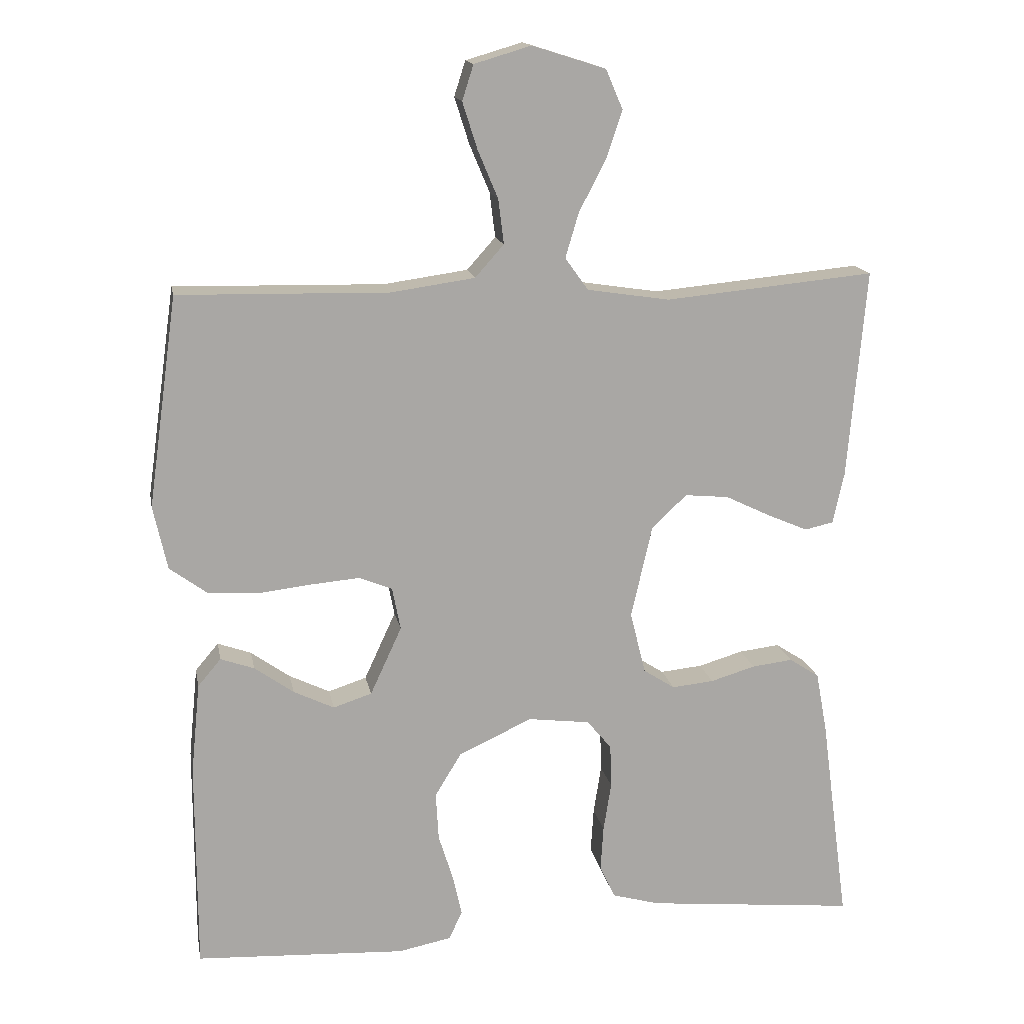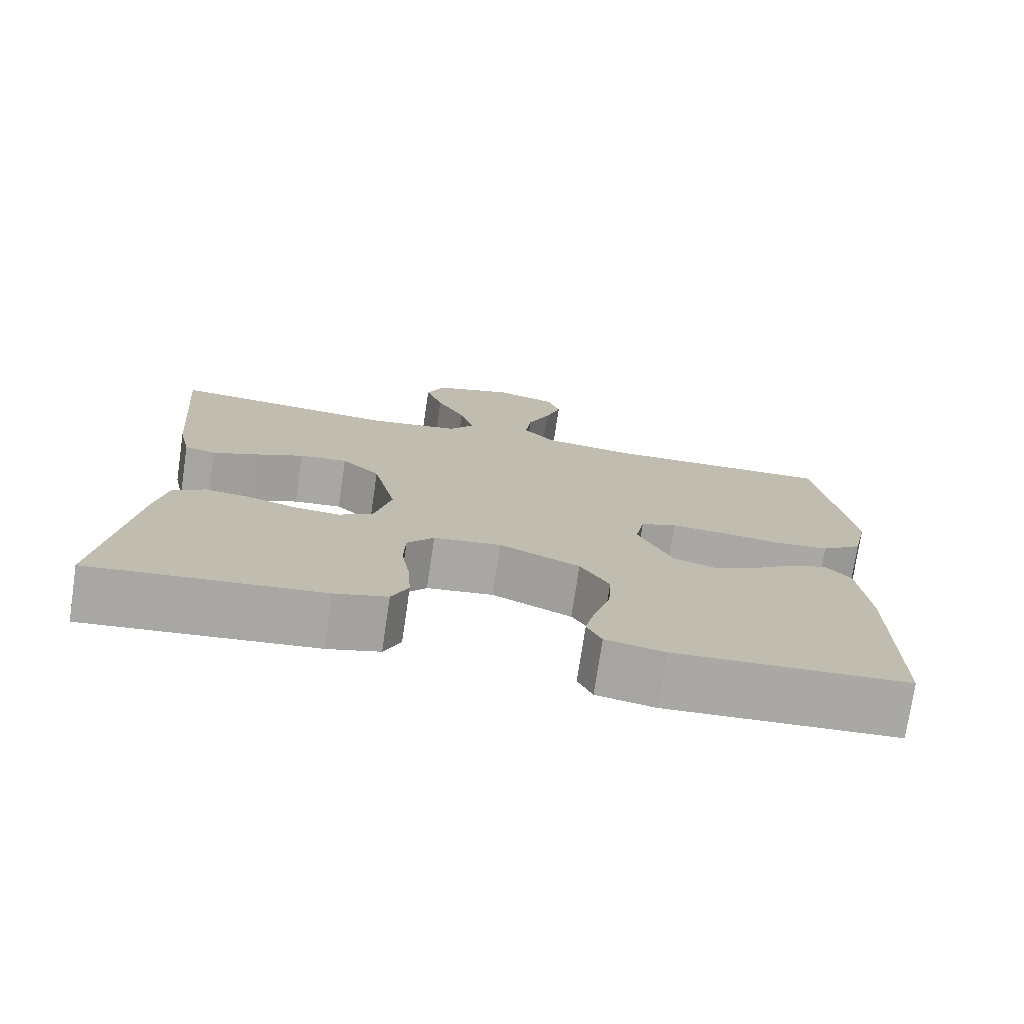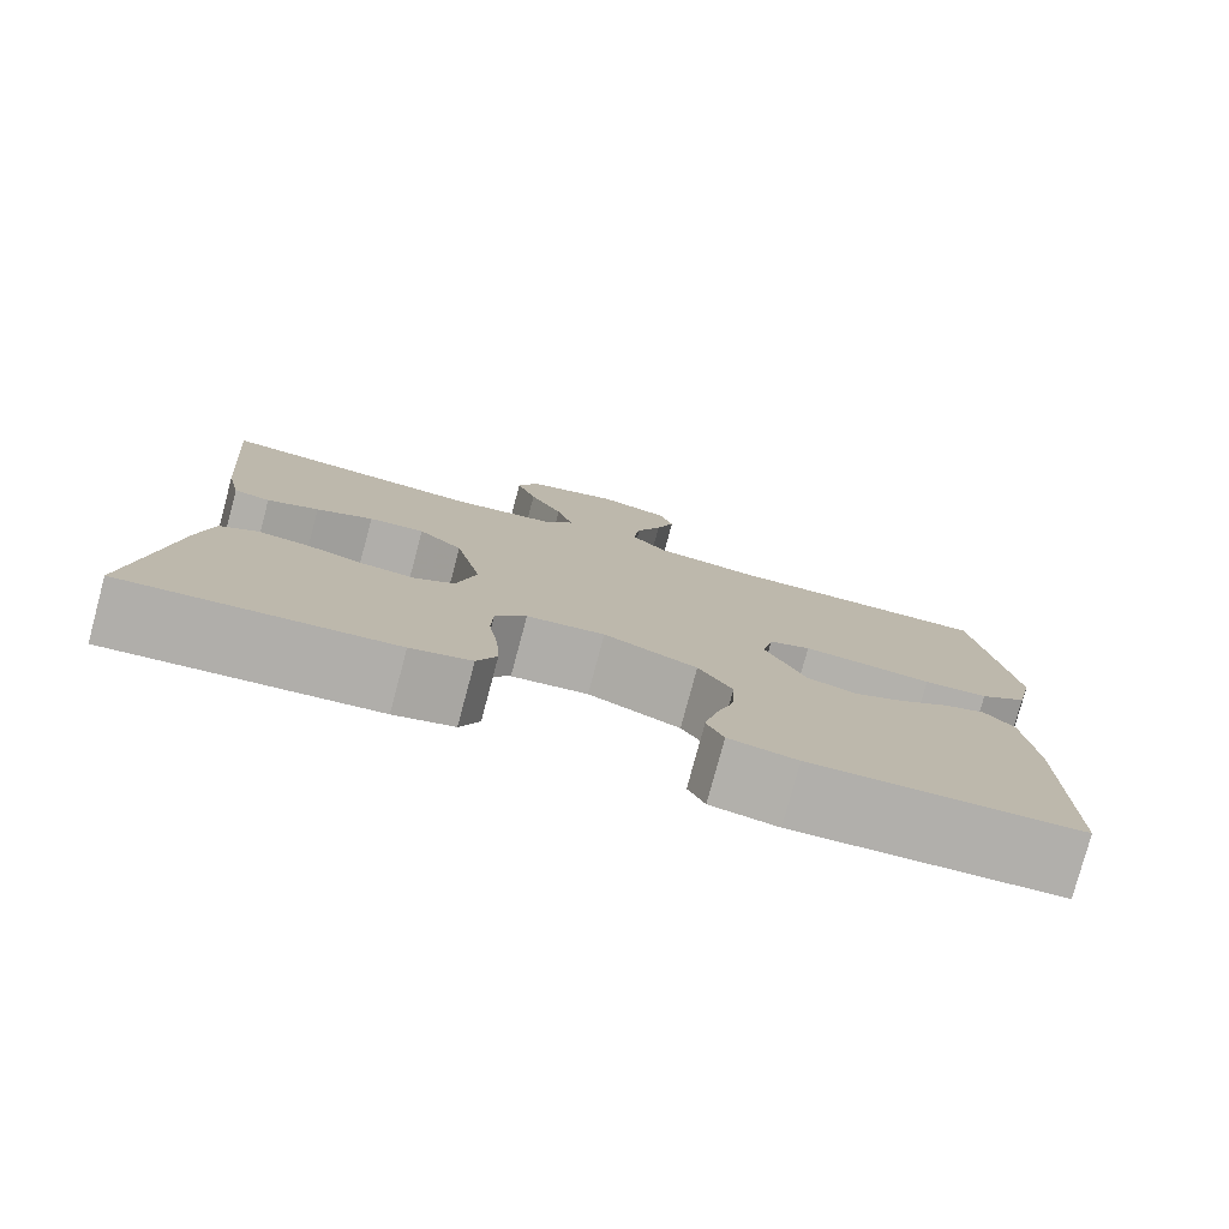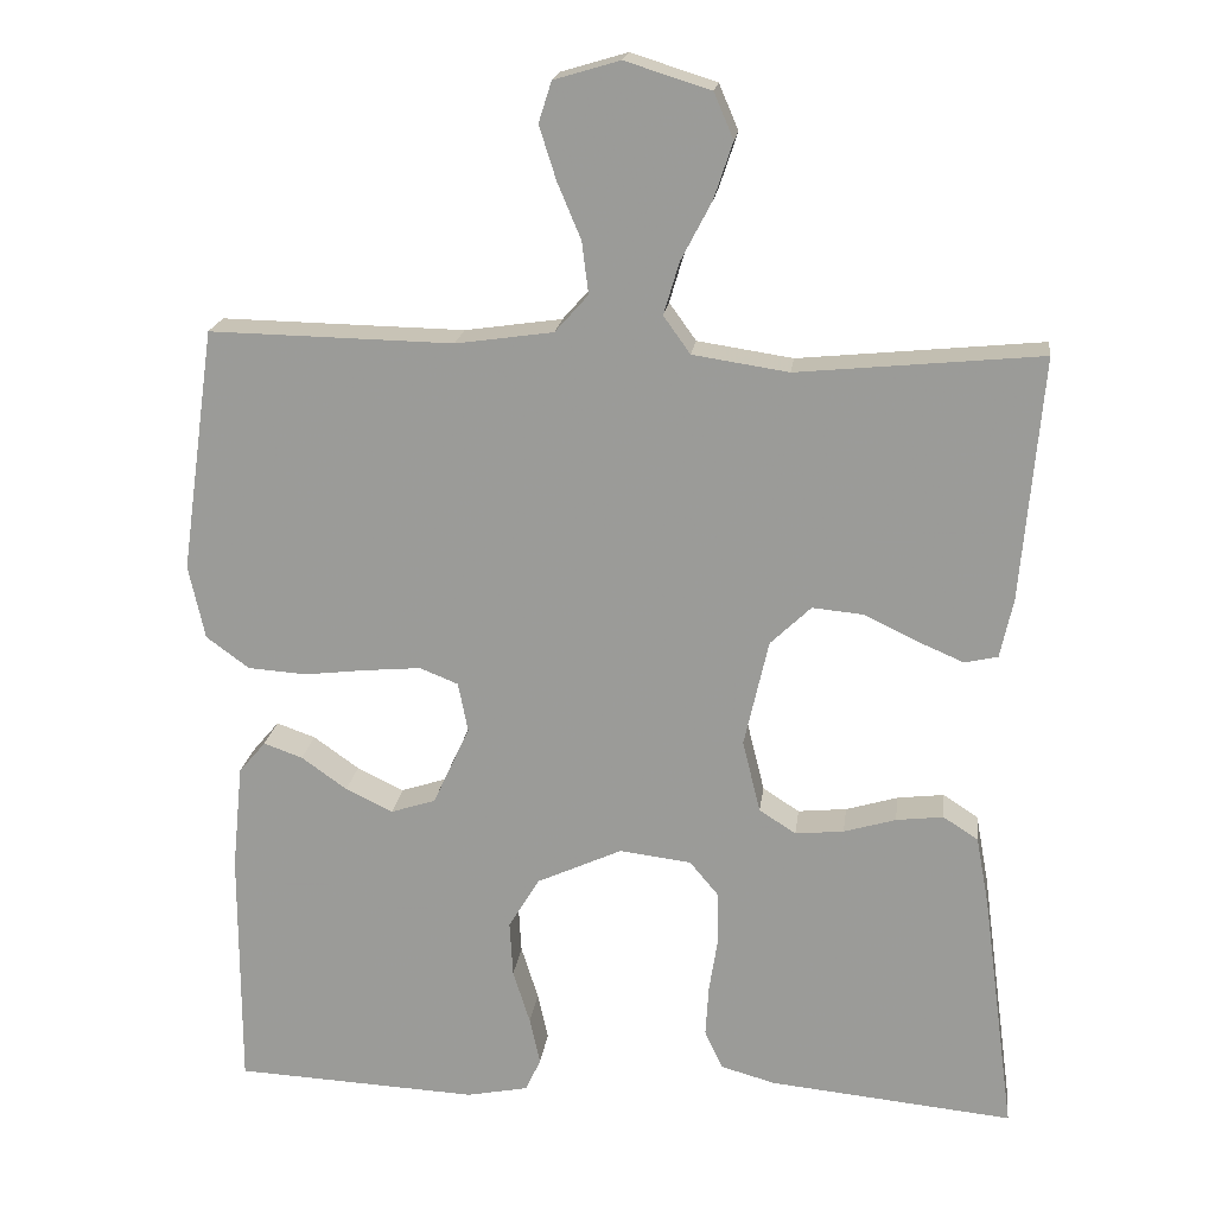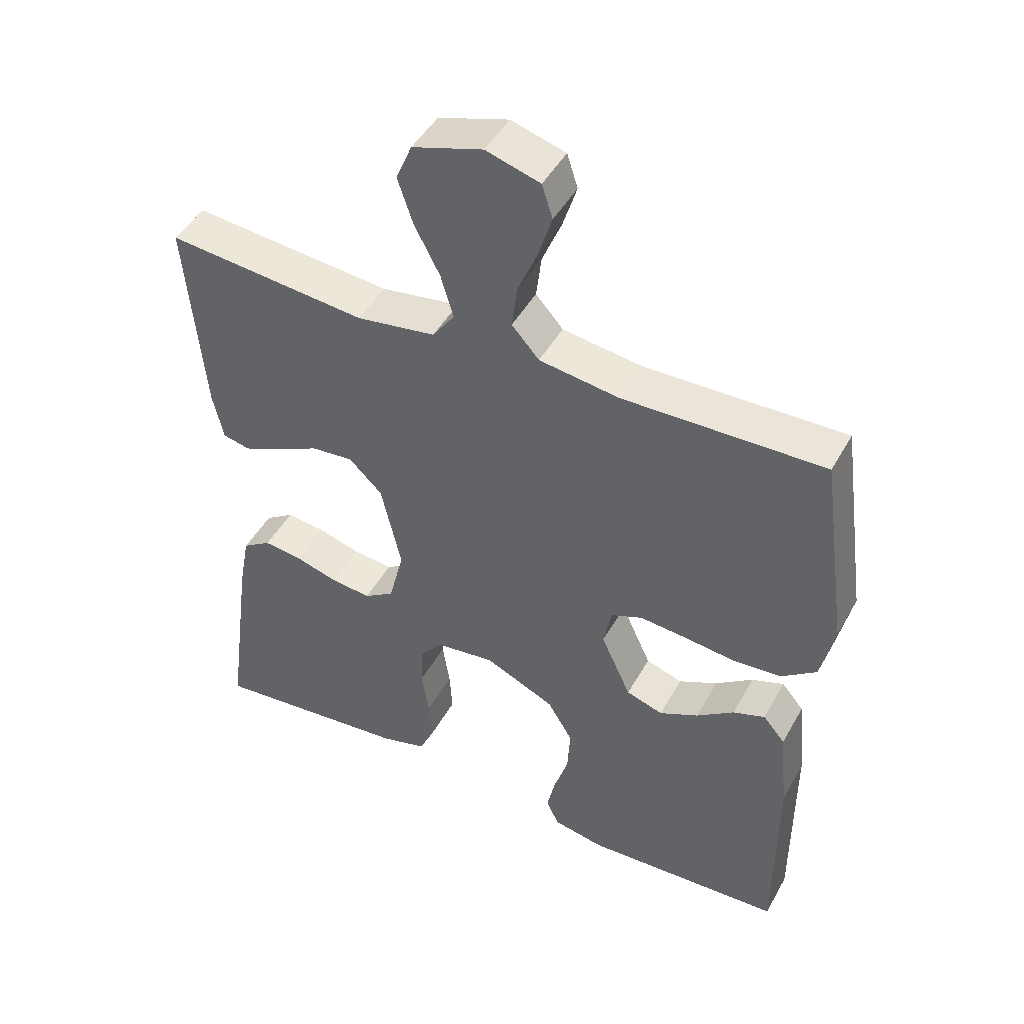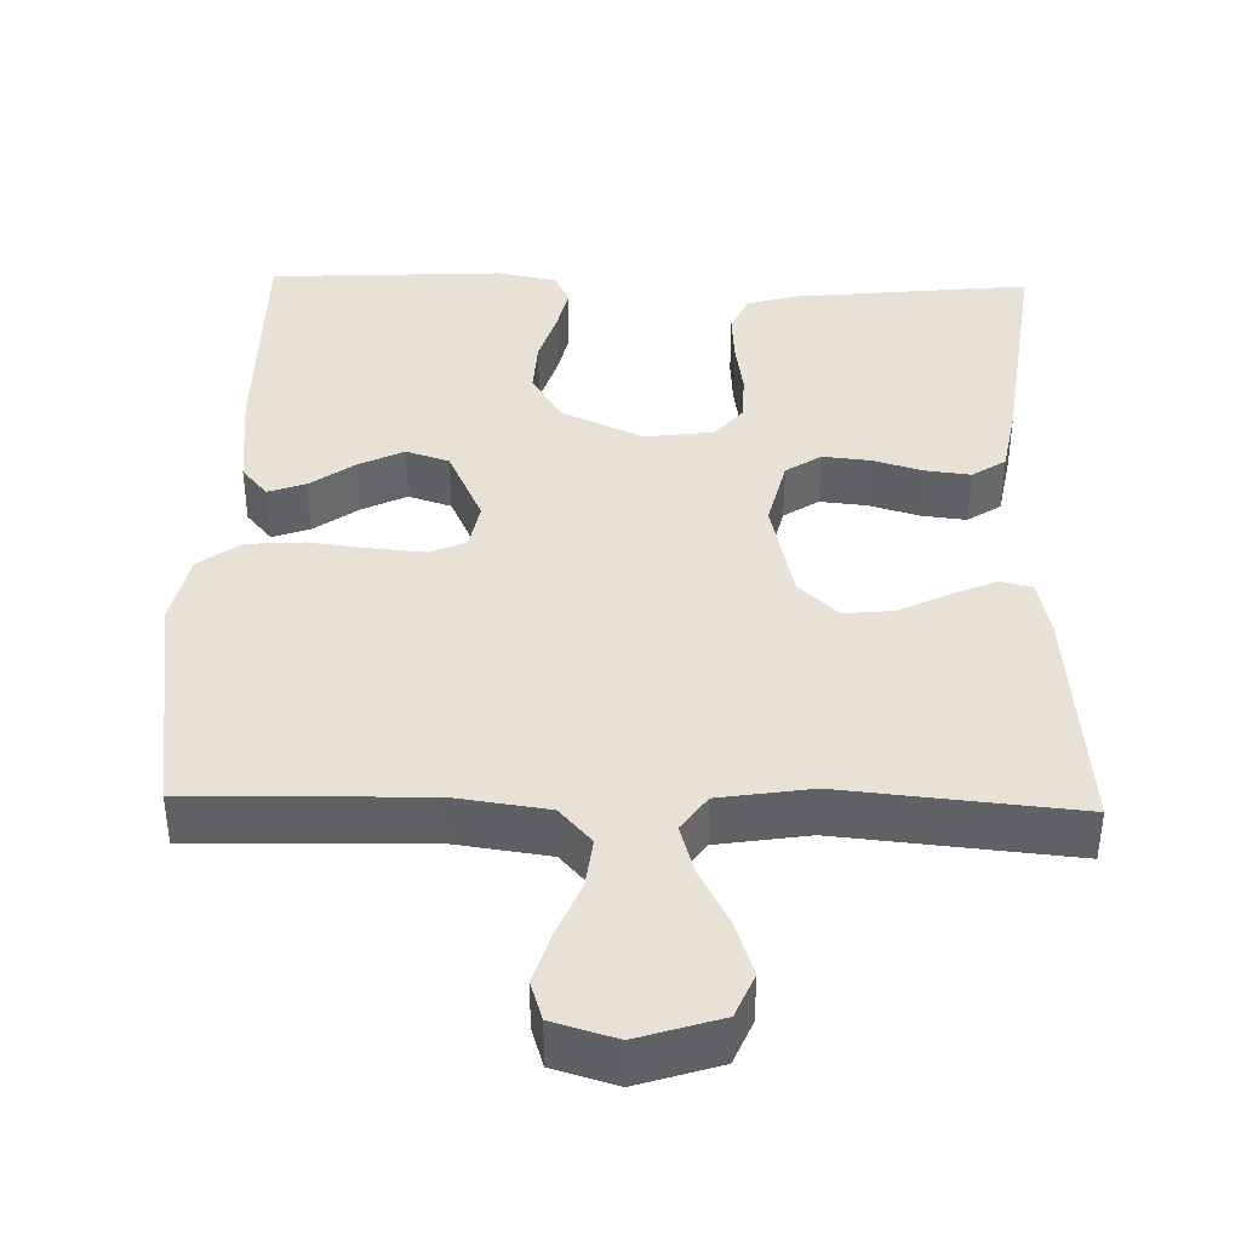
<metadata>
{"format":"obj","ext":"obj","renderer":"f3d","projection":"perspective","resolution":1024,"background":"white","views":[{"elev":15.5,"azim":-10.4,"up":"+Z"},{"elev":-75.1,"azim":171.6,"up":"+Z"},{"elev":-78.8,"azim":165.0,"up":"+Z"},{"elev":19.1,"azim":7.1,"up":"+Z"},{"elev":46.2,"azim":-152.3,"up":"+Z"},{"elev":40.3,"azim":1.4,"up":"+Y"}]}
</metadata>
<code>
v -0.5 0.07 -0.5
v -0.5 0.07 -0.2
v -0.487 0.07 -0.07
v -0.454 0.07 -0.031
v -0.406 0.07 -0.048
v -0.35 0.07 -0.088
v -0.292 0.07 -0.116
v -0.237 0.07 -0.098
v -0.192 0.07 0
v -0.204 0.07 0.061
v -0.251 0.07 0.08
v -0.32 0.07 0.074
v -0.397 0.07 0.065
v -0.469 0.07 0.07
v -0.522 0.07 0.109
v -0.542 0.07 0.2
v -0.5 0.07 0.5
v -0.2 0.07 0.494
v -0.08 0.07 0.511
v -0.039 0.07 0.557
v -0.047 0.07 0.621
v -0.076 0.07 0.69
v -0.097 0.07 0.756
v -0.081 0.07 0.806
v 0 0.07 0.83
v 0.105 0.07 0.797
v 0.129 0.07 0.741
v 0.106 0.07 0.672
v 0.068 0.07 0.599
v 0.049 0.07 0.535
v 0.082 0.07 0.489
v 0.2 0.07 0.471
v 0.5 0.07 0.5
v 0.474 0.07 0.2
v 0.458 0.07 0.127
v 0.417 0.07 0.118
v 0.359 0.07 0.143
v 0.295 0.07 0.174
v 0.232 0.07 0.18
v 0.182 0.07 0.132
v 0.152 0.07 0
v 0.174 0.07 -0.089
v 0.219 0.07 -0.118
v 0.279 0.07 -0.112
v 0.343 0.07 -0.093
v 0.401 0.07 -0.086
v 0.444 0.07 -0.114
v 0.46 0.07 -0.2
v 0.5 0.07 -0.5
v 0.2 0.07 -0.47
v 0.132 0.07 -0.451
v 0.11 0.07 -0.403
v 0.114 0.07 -0.339
v 0.125 0.07 -0.269
v 0.123 0.07 -0.207
v 0.088 0.07 -0.165
v 0 0.07 -0.154
v -0.105 0.07 -0.202
v -0.143 0.07 -0.265
v -0.139 0.07 -0.334
v -0.118 0.07 -0.401
v -0.105 0.07 -0.459
v -0.124 0.07 -0.5
v -0.2 0.07 -0.515
v -0.5 0 -0.5
v -0.5 0 -0.2
v -0.487 0 -0.07
v -0.454 0 -0.031
v -0.406 0 -0.048
v -0.35 0 -0.088
v -0.292 0 -0.116
v -0.237 0 -0.098
v -0.192 0 0
v -0.204 0 0.061
v -0.251 0 0.08
v -0.32 0 0.074
v -0.397 0 0.065
v -0.469 0 0.07
v -0.522 0 0.109
v -0.542 0 0.2
v -0.5 0 0.5
v -0.2 0 0.494
v -0.08 0 0.511
v -0.039 0 0.557
v -0.047 0 0.621
v -0.076 0 0.69
v -0.097 0 0.756
v -0.081 0 0.806
v 0 0 0.83
v 0.105 0 0.797
v 0.129 0 0.741
v 0.106 0 0.672
v 0.068 0 0.599
v 0.049 0 0.535
v 0.082 0 0.489
v 0.2 0 0.471
v 0.5 0 0.5
v 0.474 0 0.2
v 0.458 0 0.127
v 0.417 0 0.118
v 0.359 0 0.143
v 0.295 0 0.174
v 0.232 0 0.18
v 0.182 0 0.132
v 0.152 0 0
v 0.174 0 -0.089
v 0.219 0 -0.118
v 0.279 0 -0.112
v 0.343 0 -0.093
v 0.401 0 -0.086
v 0.444 0 -0.114
v 0.46 0 -0.2
v 0.5 0 -0.5
v 0.2 0 -0.47
v 0.132 0 -0.451
v 0.11 0 -0.403
v 0.114 0 -0.339
v 0.125 0 -0.269
v 0.123 0 -0.207
v 0.088 0 -0.165
v 0 0 -0.154
v -0.105 0 -0.202
v -0.143 0 -0.265
v -0.139 0 -0.334
v -0.118 0 -0.401
v -0.105 0 -0.459
v -0.124 0 -0.5
v -0.2 0 -0.515
f 60 61 62 63
f 60 63 64 1
f 51 52 53 54
f 51 54 55
f 50 51 55
f 49 50 55
f 48 49 55 56
f 44 45 46 47
f 43 44 47 48
f 35 36 37 38
f 33 34 35 38
f 32 33 38 39
f 31 32 39 40
f 26 27 28 29
f 26 29 30
f 25 26 30
f 24 25 30
f 21 22 23 24
f 21 24 30
f 20 21 30 31
f 15 16 17 18
f 15 18 19
f 12 13 14 15
f 11 12 15 19
f 10 11 19 20
f 3 4 5 6
f 3 6 7
f 2 3 7
f 59 60 1 2
f 58 59 2 7
f 57 58 7 8
f 43 48 56 57
f 42 43 57 8
f 41 42 8 9
f 20 31 40 41
f 9 10 20 41
f 127 126 125 124
f 65 128 127 124
f 118 117 116 115
f 119 118 115
f 119 115 114
f 119 114 113
f 120 119 113 112
f 111 110 109 108
f 112 111 108 107
f 102 101 100 99
f 102 99 98 97
f 103 102 97 96
f 104 103 96 95
f 93 92 91 90
f 94 93 90
f 94 90 89
f 94 89 88
f 88 87 86 85
f 94 88 85
f 95 94 85 84
f 82 81 80 79
f 83 82 79
f 79 78 77 76
f 83 79 76 75
f 84 83 75 74
f 70 69 68 67
f 71 70 67
f 71 67 66
f 66 65 124 123
f 71 66 123 122
f 72 71 122 121
f 121 120 112 107
f 72 121 107 106
f 73 72 106 105
f 105 104 95 84
f 105 84 74 73
f 1 65 66 2
f 2 66 67 3
f 3 67 68 4
f 4 68 69 5
f 5 69 70 6
f 6 70 71 7
f 7 71 72 8
f 8 72 73 9
f 9 73 74 10
f 10 74 75 11
f 11 75 76 12
f 12 76 77 13
f 13 77 78 14
f 14 78 79 15
f 15 79 80 16
f 16 80 81 17
f 17 81 82 18
f 18 82 83 19
f 19 83 84 20
f 20 84 85 21
f 21 85 86 22
f 22 86 87 23
f 23 87 88 24
f 24 88 89 25
f 25 89 90 26
f 26 90 91 27
f 27 91 92 28
f 28 92 93 29
f 29 93 94 30
f 30 94 95 31
f 31 95 96 32
f 32 96 97 33
f 33 97 98 34
f 34 98 99 35
f 35 99 100 36
f 36 100 101 37
f 37 101 102 38
f 38 102 103 39
f 39 103 104 40
f 40 104 105 41
f 41 105 106 42
f 42 106 107 43
f 43 107 108 44
f 44 108 109 45
f 45 109 110 46
f 46 110 111 47
f 47 111 112 48
f 48 112 113 49
f 49 113 114 50
f 50 114 115 51
f 51 115 116 52
f 52 116 117 53
f 53 117 118 54
f 54 118 119 55
f 55 119 120 56
f 56 120 121 57
f 57 121 122 58
f 58 122 123 59
f 59 123 124 60
f 60 124 125 61
f 61 125 126 62
f 62 126 127 63
f 63 127 128 64
f 64 128 65 1

</code>
